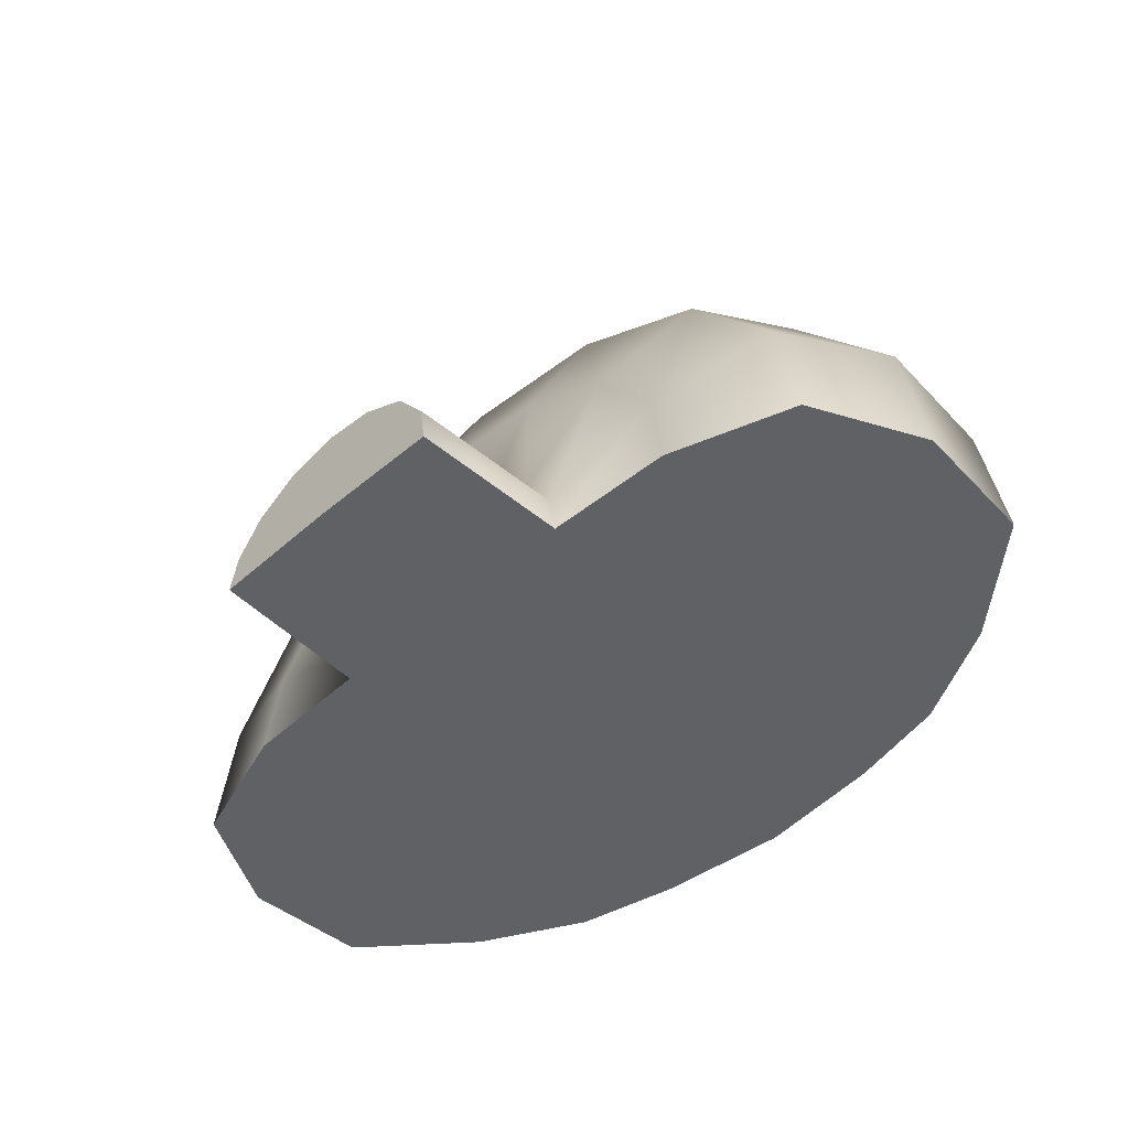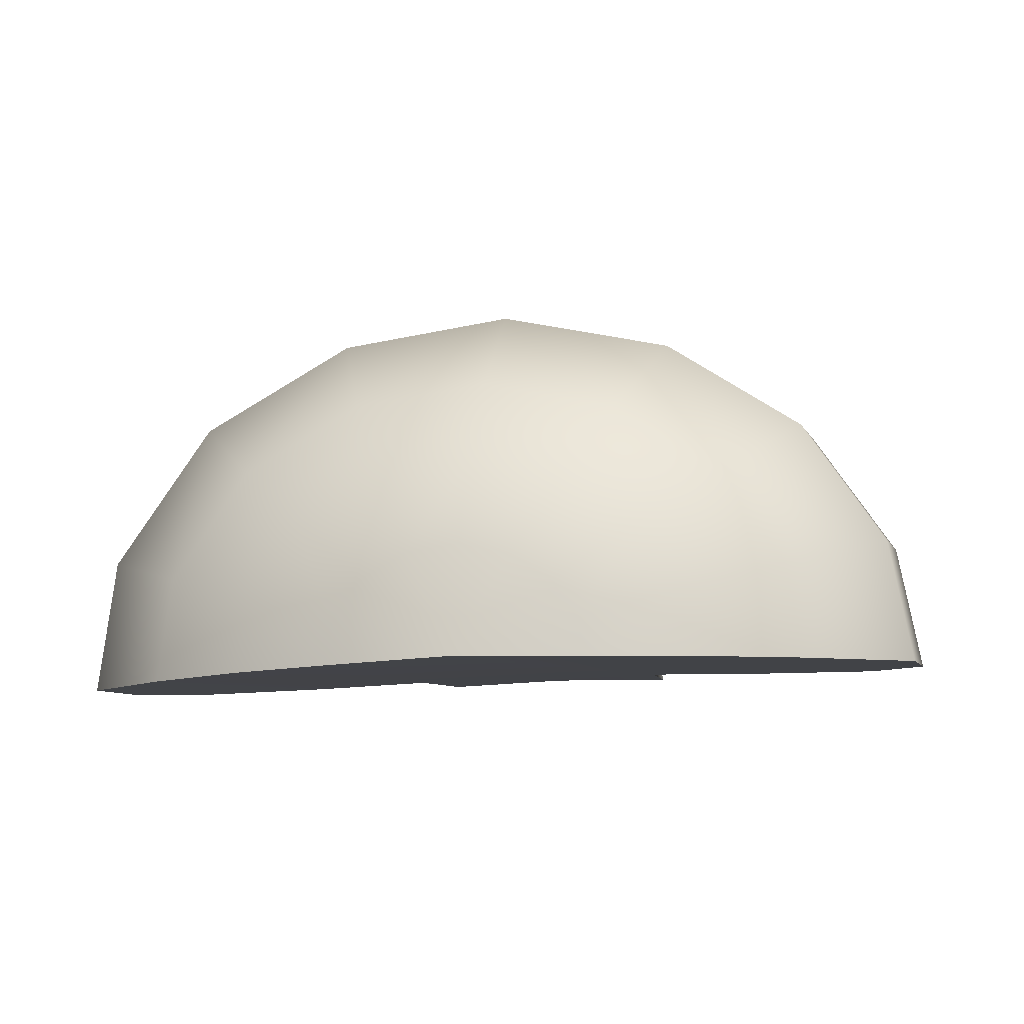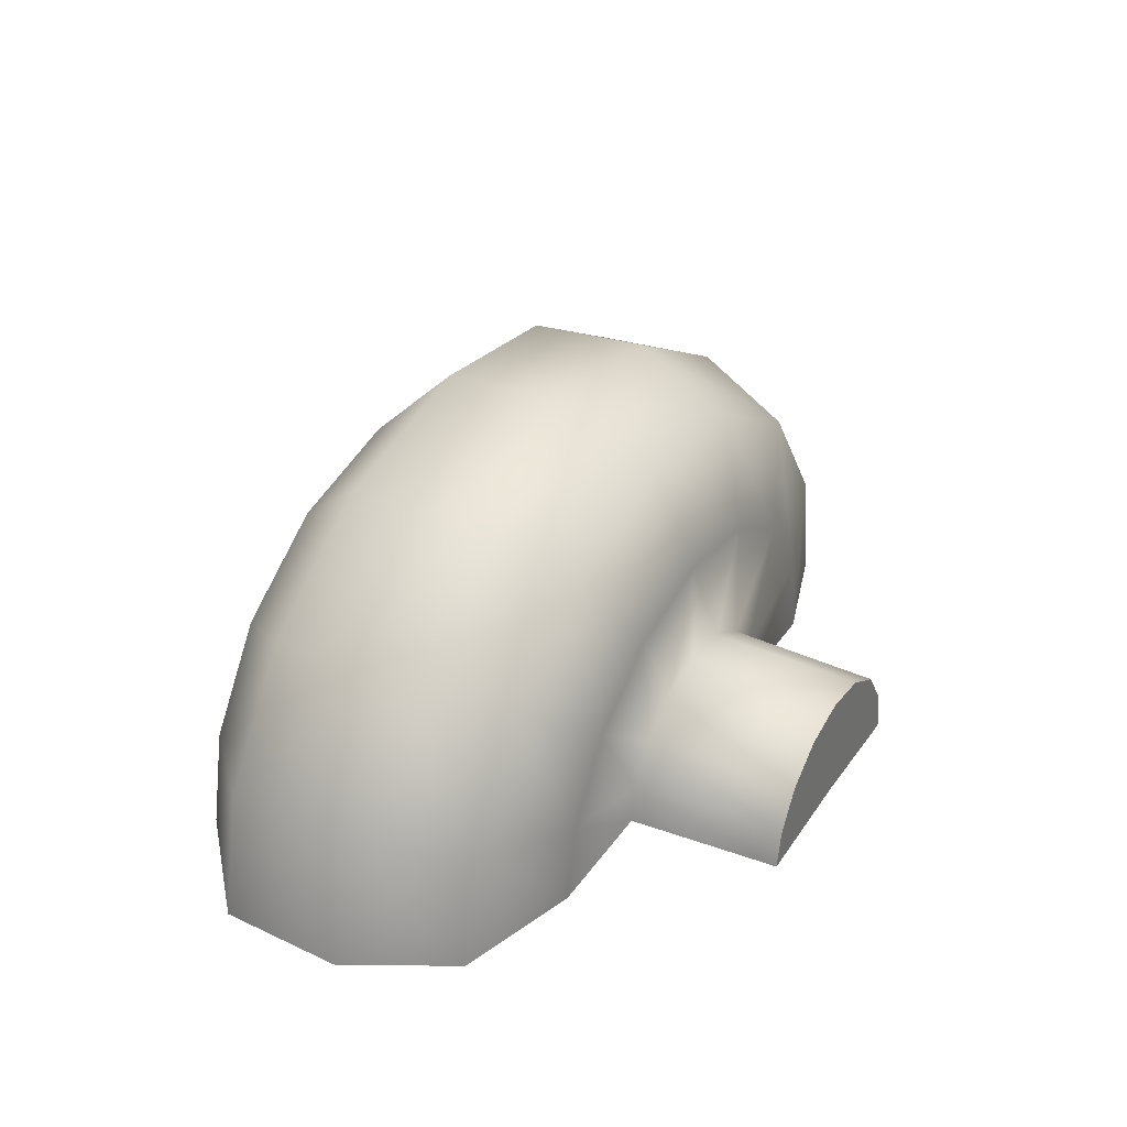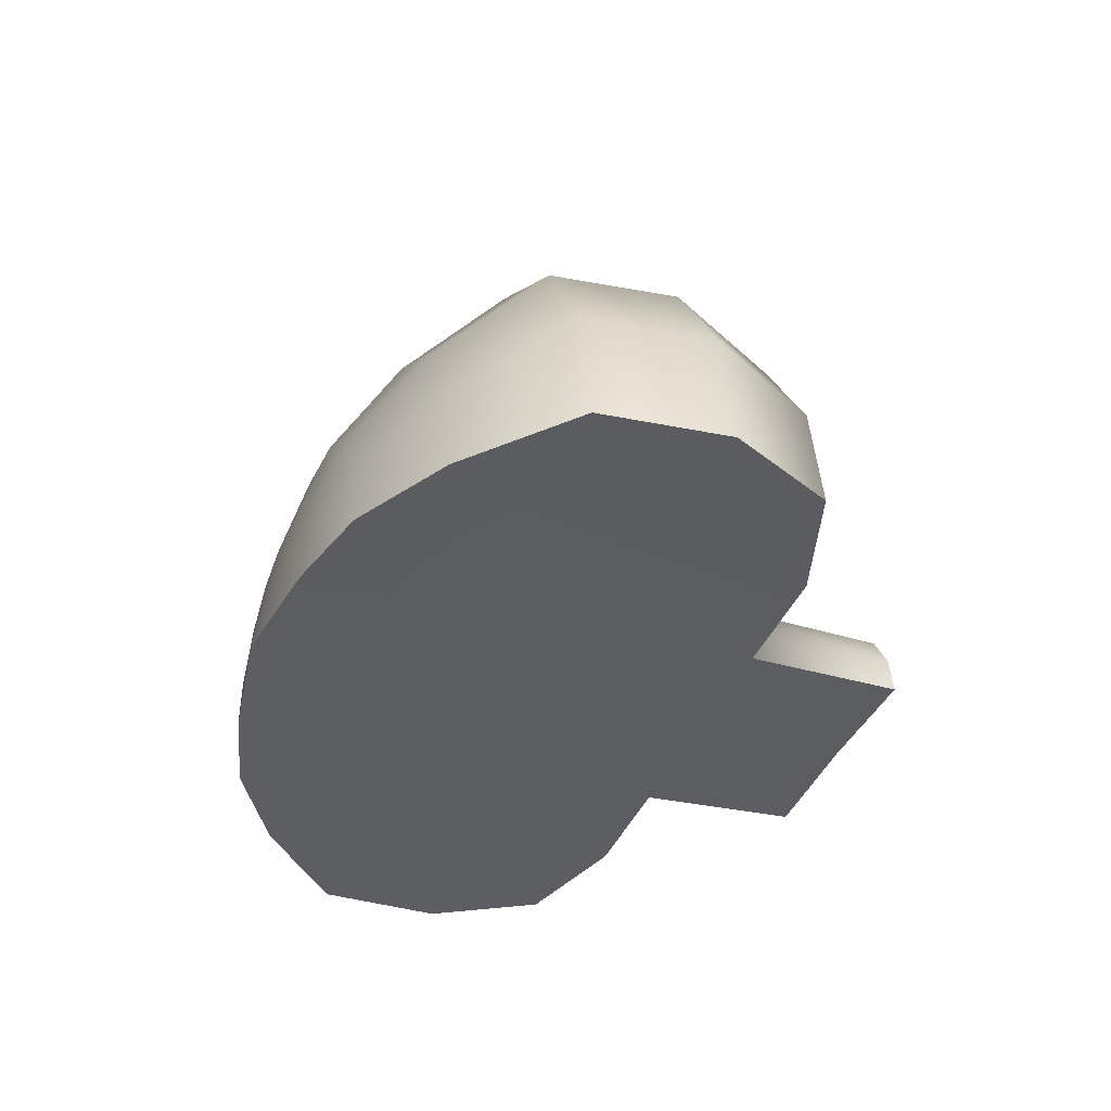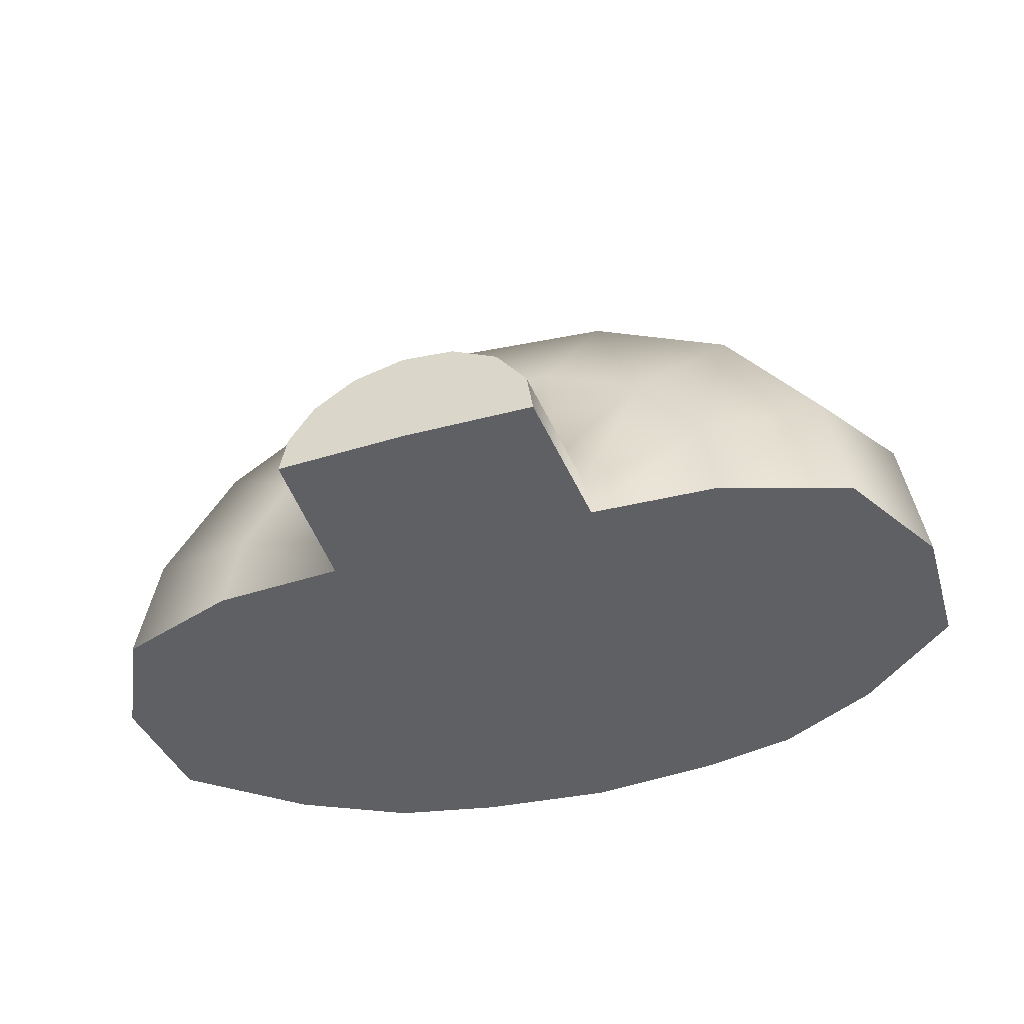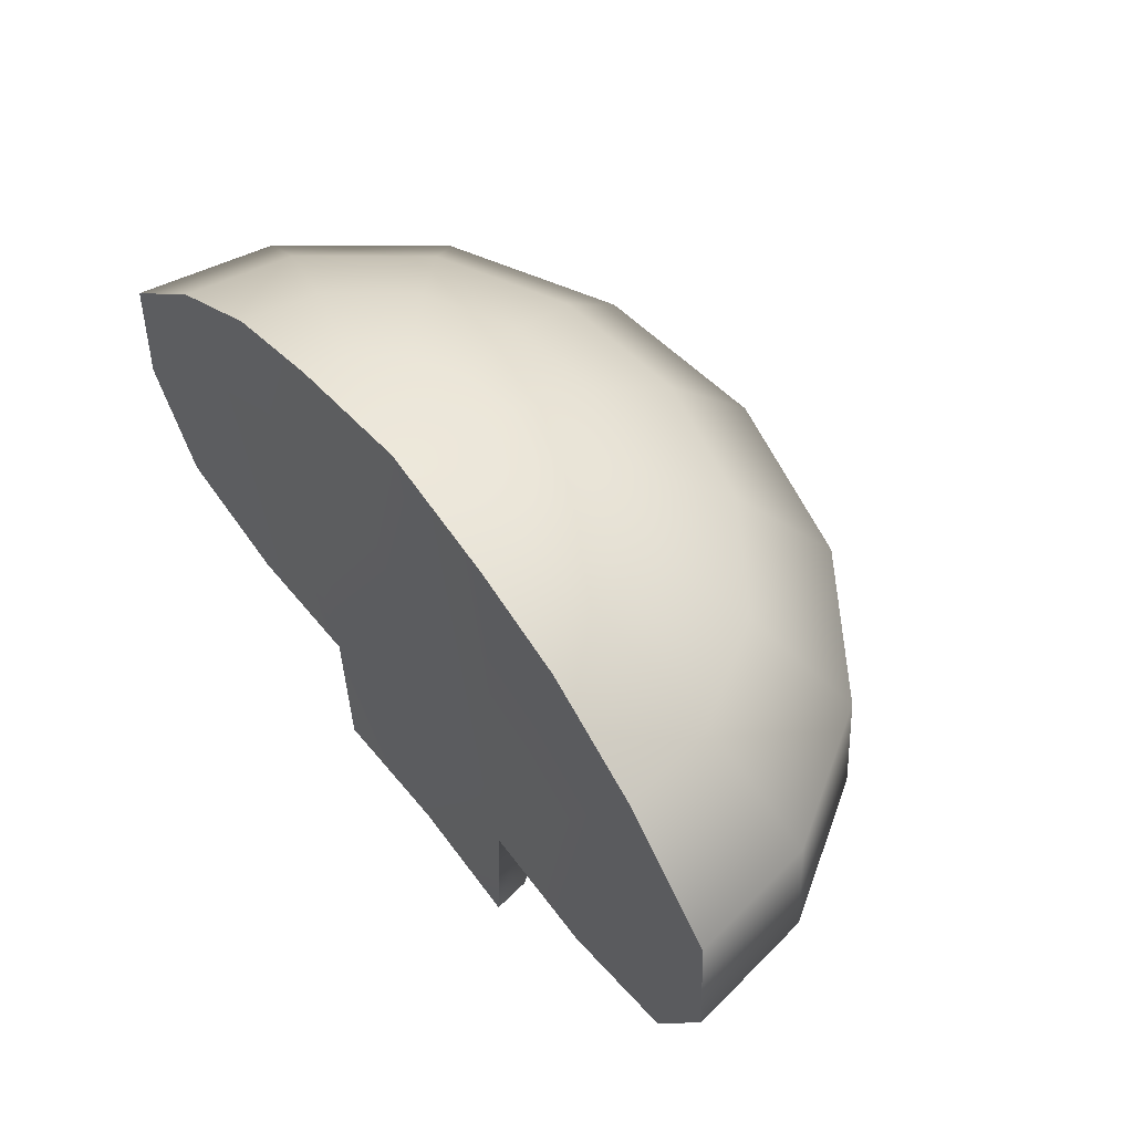
<metadata>
{"format":"obj","ext":"obj","renderer":"f3d","projection":"perspective","resolution":1024,"background":"white","views":[{"elev":-48.6,"azim":-135.3,"up":"+Y"},{"elev":-7.0,"azim":11.4,"up":"+Y"},{"elev":33.8,"azim":118.6,"up":"+Y"},{"elev":-35.1,"azim":71.0,"up":"+Y"},{"elev":-44.1,"azim":-160.1,"up":"+Y"},{"elev":55.1,"azim":54.7,"up":"+Z"}]}
</metadata>
<code>
v -0.00543 -2.045 -3.903
v 1.511 -2.045 -3.903
v -0.00543 -2.034 3.149
v 1.589 -2.042 -2.13
v 1.501 -2.034 2.96
v 2.666 -2.034 2.682
v 3.86 -2.036 2.038
v 5.064 -2.037 1.002
v 5.162 -2.039 -0.4374
v 4.516 -2.041 -1.662
v 3.077 -2.042 -2.104
v 1.416 -1.612 2.959
v 1.425 -1.62 -3.904
v 1.499 -1.595 -2.13
v 2.903 -1.179 -2.106
v 4.26 -0.7749 -1.664
v 4.869 -0.5921 -0.4397
v 4.777 -0.6172 1
v 3.641 -0.9528 2.036
v 2.515 -1.286 2.681
v 1.124 -1.192 2.958
v 1.131 -1.197 -3.904
v 1.19 -1.15 -2.131
v 2.305 -0.3187 -2.107
v 3.384 0.4864 -1.666
v 3.868 0.8494 -0.4419
v 3.795 0.797 0.9978
v 2.892 0.1256 2.034
v 1.997 -0.541 2.68
v 0.6507 -0.8882 2.958
v 0.655 -0.8915 -3.905
v 0.6891 -0.8292 -2.132
v 1.337 0.3021 -2.108
v 1.963 1.397 -1.668
v 2.245 1.89 -0.4436
v 2.202 1.818 0.9962
v 1.678 0.9041 2.033
v 1.158 -0.002965 2.679
v 0.0542 -0.7622 2.958
v 0.05458 -0.7647 -3.905
v 0.05768 -0.6958 -2.132
v 0.1165 0.56 -2.108
v 0.1735 1.775 -1.668
v 0.199 2.322 -0.4442
v 0.1952 2.242 0.9956
v 0.1475 1.227 2.033
v 0.1003 0.2205 2.678
v -0.5491 -0.847 2.958
v -0.5527 -0.85 -3.905
v -0.5809 -0.7855 -2.132
v -1.118 0.3866 -2.108
v -1.637 1.521 -1.668
v -1.87 2.032 -0.4438
v -1.835 1.957 0.996
v -1.4 1.01 2.033
v -0.9694 0.0702 2.679
v -1.084 -1.146 2.958
v -1.091 -1.151 -3.904
v -1.147 -1.102 -2.131
v -2.213 -0.2245 -2.107
v -3.243 0.6245 -1.667
v -3.706 1.007 -0.4422
v -3.636 0.9519 0.9976
v -2.773 0.2437 2.034
v -1.918 -0.4594 2.679
v -1.439 -1.643 2.959
v -1.448 -1.651 -3.904
v -1.523 -1.628 -2.13
v -2.938 -1.241 -2.106
v -4.307 -0.8664 -1.664
v -4.922 -0.6966 -0.4395
v -4.829 -0.7198 1
v -3.683 -1.031 2.036
v -2.547 -1.34 2.681
v -1.509 -2.117 2.96
v -1.519 -2.128 -3.903
v -1.597 -2.129 -2.13
v -3.081 -2.211 -2.104
v -4.517 -2.289 -1.662
v -5.162 -2.322 -0.437
v -5.064 -2.315 1.003
v -3.863 -2.247 2.038
v -2.671 -2.181 2.682
f 5 12 3
f 1 13 2
f 13 14 2
f 14 4 2
f 14 15 4
f 15 11 4
f 15 16 11
f 16 10 11
f 16 17 10
f 17 9 10
f 9 17 8
f 17 18 8
f 8 18 7
f 18 19 7
f 7 19 6
f 19 20 6
f 6 20 5
f 20 12 5
f 3 12 21
f 22 13 1
f 22 23 13
f 23 14 13
f 23 24 14
f 24 15 14
f 24 25 15
f 25 16 15
f 25 26 16
f 26 17 16
f 17 26 18
f 26 27 18
f 18 27 19
f 27 28 19
f 19 28 20
f 28 29 20
f 20 29 12
f 29 21 12
f 3 21 30
f 31 22 1
f 31 32 22
f 32 23 22
f 32 33 23
f 33 24 23
f 33 34 24
f 34 25 24
f 34 35 25
f 35 26 25
f 26 35 27
f 35 36 27
f 27 36 28
f 36 37 28
f 28 37 29
f 37 38 29
f 29 38 21
f 38 30 21
f 3 30 39
f 40 31 1
f 40 41 31
f 41 32 31
f 41 42 32
f 42 33 32
f 42 43 33
f 43 34 33
f 43 44 34
f 44 35 34
f 35 44 36
f 44 45 36
f 36 45 37
f 45 46 37
f 37 46 38
f 46 47 38
f 38 47 30
f 47 39 30
f 39 48 3
f 1 49 40
f 40 49 41
f 49 50 41
f 41 50 42
f 50 51 42
f 42 51 43
f 51 52 43
f 43 52 44
f 52 53 44
f 53 54 44
f 54 45 44
f 54 55 45
f 55 46 45
f 55 56 46
f 56 47 46
f 56 48 47
f 48 39 47
f 48 57 3
f 1 58 49
f 49 58 50
f 58 59 50
f 50 59 51
f 59 60 51
f 51 60 52
f 60 61 52
f 52 61 53
f 61 62 53
f 62 63 53
f 63 54 53
f 63 64 54
f 64 55 54
f 64 65 55
f 65 56 55
f 65 57 56
f 57 48 56
f 57 66 3
f 1 67 58
f 58 67 59
f 67 68 59
f 59 68 60
f 68 69 60
f 60 69 61
f 69 70 61
f 61 70 62
f 70 71 62
f 71 72 62
f 72 63 62
f 72 73 63
f 73 64 63
f 73 74 64
f 74 65 64
f 74 66 65
f 66 57 65
f 66 75 3
f 1 76 67
f 67 76 68
f 76 77 68
f 68 77 69
f 77 78 69
f 69 78 70
f 78 79 70
f 70 79 71
f 79 80 71
f 80 81 71
f 81 72 71
f 81 82 72
f 82 73 72
f 82 83 73
f 83 74 73
f 83 75 74
f 75 66 74
f 2 4 1
f 76 1 77
f 1 4 77
f 79 78 80
f 80 78 81
f 81 78 82
f 78 77 82
f 82 77 83
f 83 77 75
f 77 4 75
f 75 4 3
f 3 4 5
f 5 4 6
f 6 4 7
f 4 11 7
f 7 11 8
f 8 11 9
f 9 11 10

</code>
